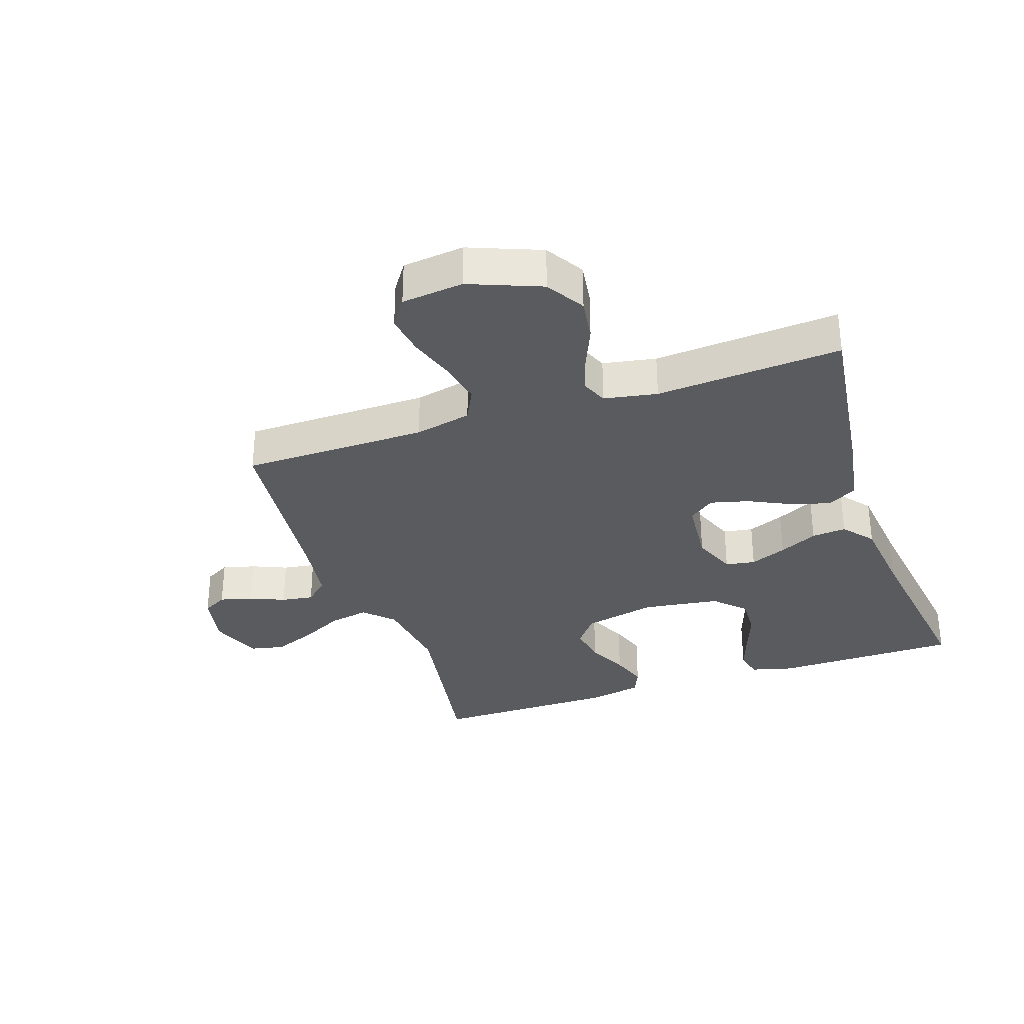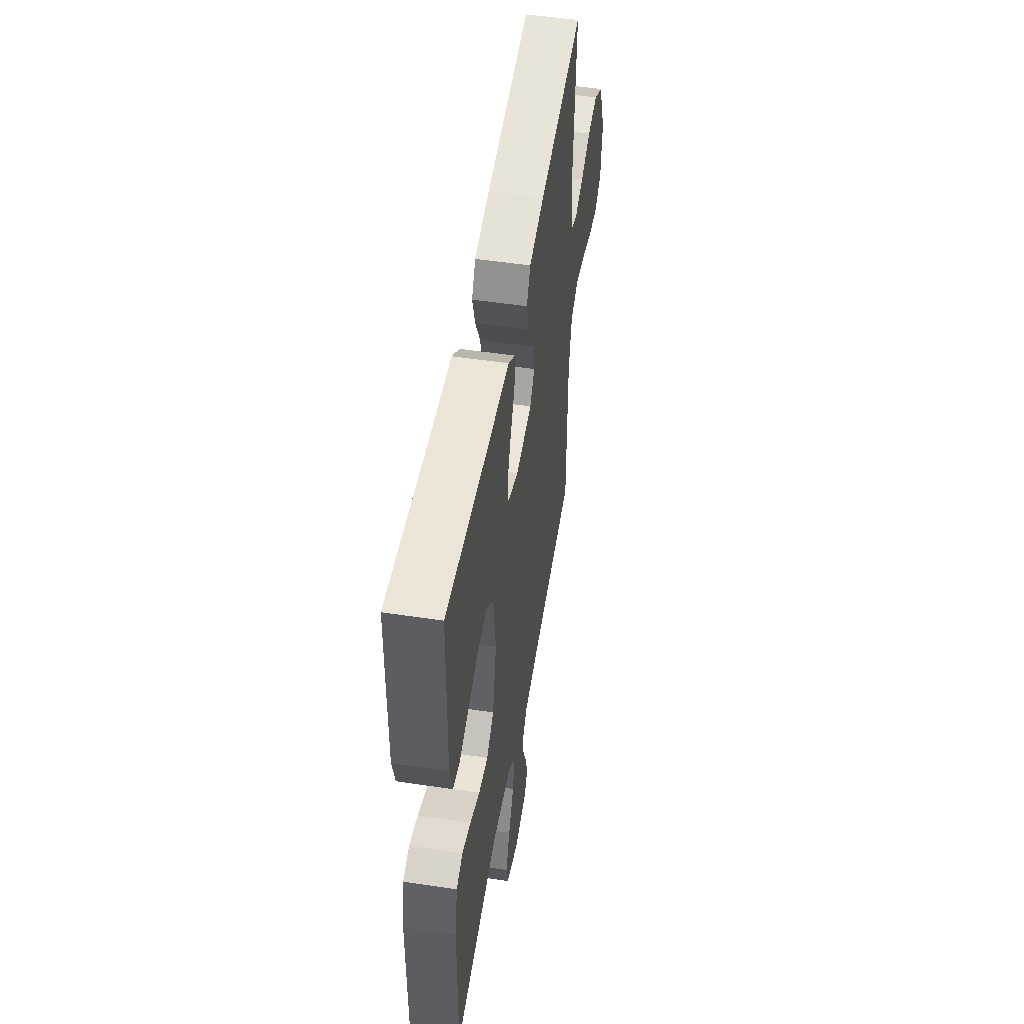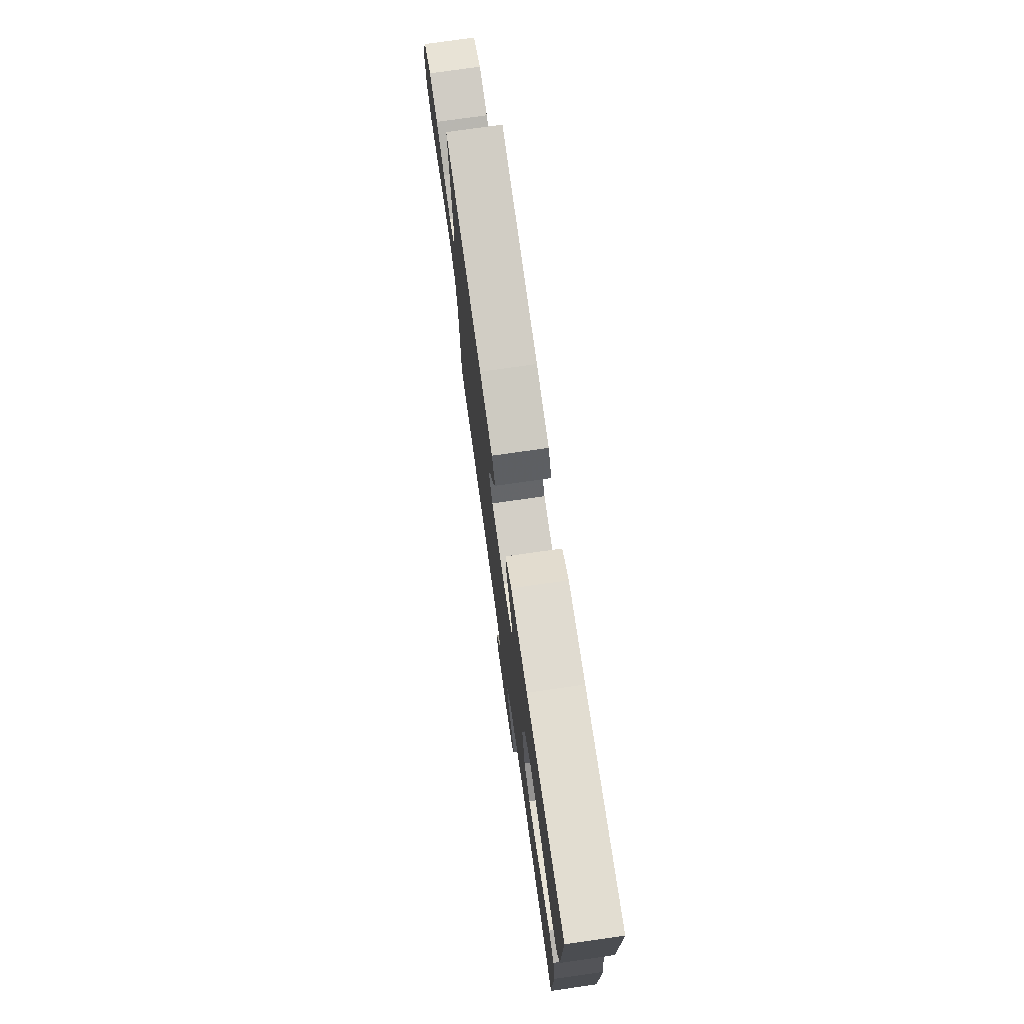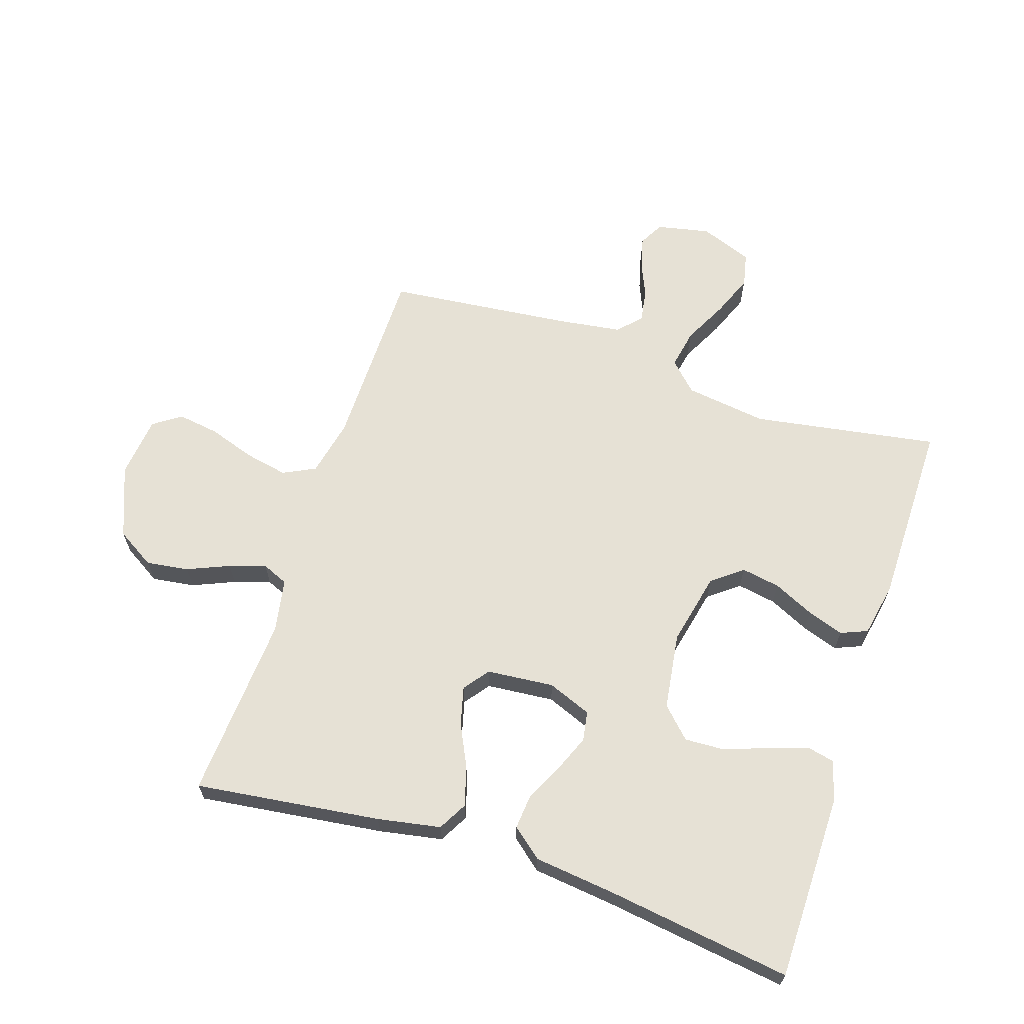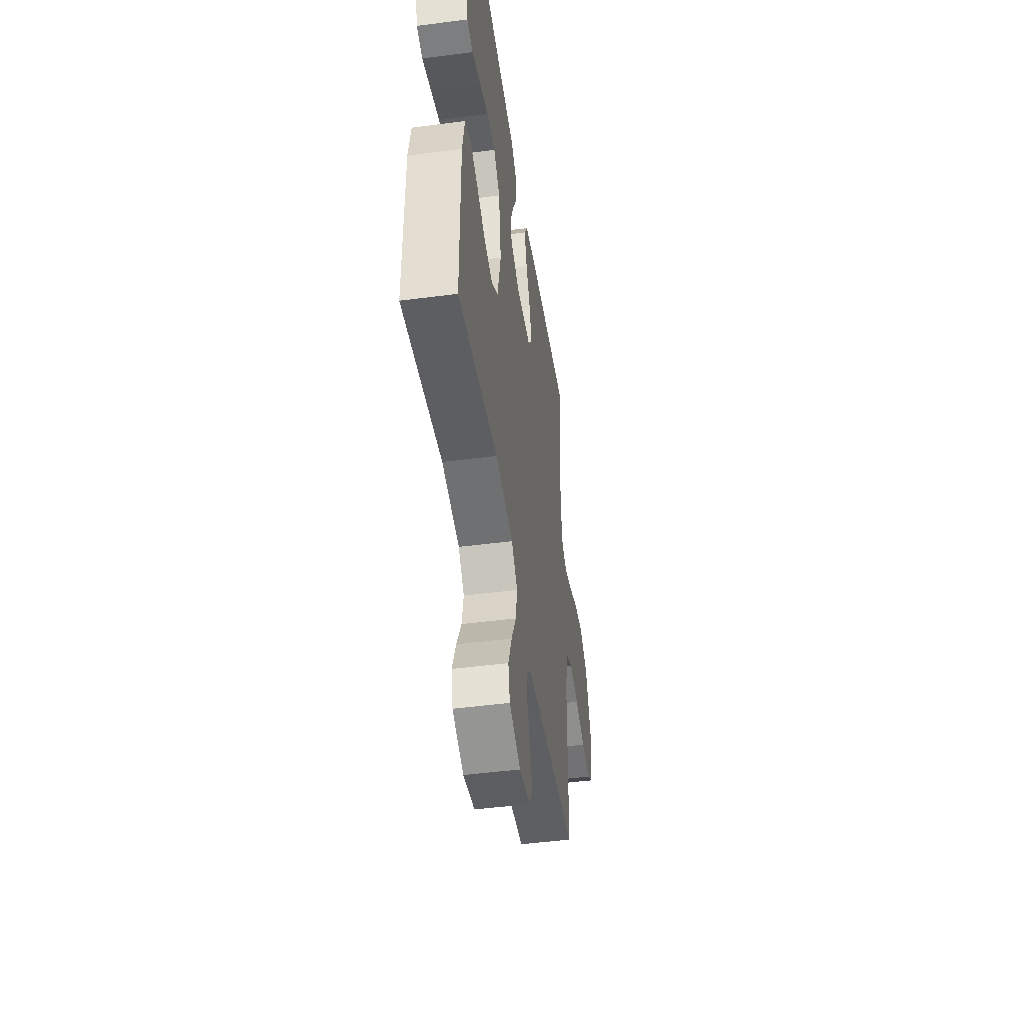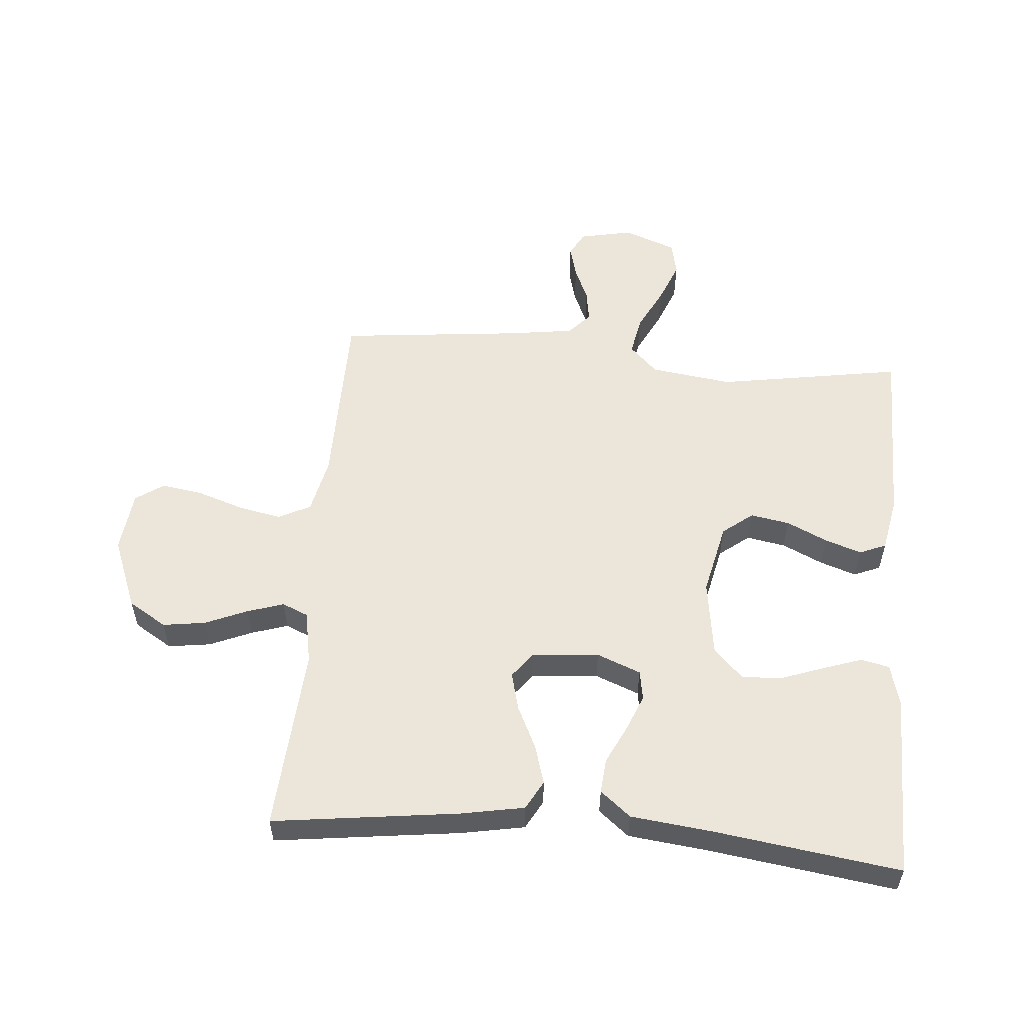
<metadata>
{"format":"obj","ext":"obj","renderer":"f3d","projection":"perspective","resolution":1024,"background":"white","views":[{"elev":-32.4,"azim":-71.2,"up":"+Y"},{"elev":51.6,"azim":99.3,"up":"+Z"},{"elev":76.1,"azim":81.9,"up":"+Z"},{"elev":64.7,"azim":18.2,"up":"+Y"},{"elev":-47.4,"azim":98.4,"up":"+Z"},{"elev":55.2,"azim":4.9,"up":"+Y"}]}
</metadata>
<code>
v 0.5 0.07 0.5
v 0.502 0.07 0.2
v 0.484 0.07 0.132
v 0.438 0.07 0.122
v 0.374 0.07 0.144
v 0.305 0.07 0.169
v 0.241 0.07 0.172
v 0.194 0.07 0.125
v 0.176 0.07 0
v 0.202 0.07 -0.118
v 0.251 0.07 -0.156
v 0.314 0.07 -0.145
v 0.38 0.07 -0.114
v 0.439 0.07 -0.094
v 0.482 0.07 -0.112
v 0.499 0.07 -0.2
v 0.5 0.07 -0.5
v 0.2 0.07 -0.45
v 0.067 0.07 -0.468
v 0.022 0.07 -0.513
v 0.034 0.07 -0.577
v 0.07 0.07 -0.648
v 0.097 0.07 -0.716
v 0.085 0.07 -0.771
v 0 0.07 -0.803
v -0.086 0.07 -0.785
v -0.108 0.07 -0.745
v -0.094 0.07 -0.692
v -0.07 0.07 -0.636
v -0.062 0.07 -0.584
v -0.096 0.07 -0.547
v -0.2 0.07 -0.532
v -0.5 0.07 -0.5
v -0.502 0.07 -0.2
v -0.522 0.07 -0.108
v -0.574 0.07 -0.082
v -0.644 0.07 -0.096
v -0.719 0.07 -0.121
v -0.786 0.07 -0.131
v -0.831 0.07 -0.1
v -0.842 0.07 0
v -0.796 0.07 0.116
v -0.734 0.07 0.154
v -0.665 0.07 0.144
v -0.597 0.07 0.115
v -0.538 0.07 0.096
v -0.496 0.07 0.114
v -0.48 0.07 0.2
v -0.5 0.07 0.5
v -0.2 0.07 0.461
v -0.098 0.07 0.442
v -0.072 0.07 0.395
v -0.091 0.07 0.331
v -0.124 0.07 0.263
v -0.14 0.07 0.201
v -0.109 0.07 0.16
v 0 0.07 0.15
v 0.071 0.07 0.178
v 0.079 0.07 0.226
v 0.055 0.07 0.285
v 0.025 0.07 0.347
v 0.02 0.07 0.403
v 0.069 0.07 0.443
v 0.2 0.07 0.458
v 0.5 0 0.5
v 0.502 0 0.2
v 0.484 0 0.132
v 0.438 0 0.122
v 0.374 0 0.144
v 0.305 0 0.169
v 0.241 0 0.172
v 0.194 0 0.125
v 0.176 0 0
v 0.202 0 -0.118
v 0.251 0 -0.156
v 0.314 0 -0.145
v 0.38 0 -0.114
v 0.439 0 -0.094
v 0.482 0 -0.112
v 0.499 0 -0.2
v 0.5 0 -0.5
v 0.2 0 -0.45
v 0.067 0 -0.468
v 0.022 0 -0.513
v 0.034 0 -0.577
v 0.07 0 -0.648
v 0.097 0 -0.716
v 0.085 0 -0.771
v 0 0 -0.803
v -0.086 0 -0.785
v -0.108 0 -0.745
v -0.094 0 -0.692
v -0.07 0 -0.636
v -0.062 0 -0.584
v -0.096 0 -0.547
v -0.2 0 -0.532
v -0.5 0 -0.5
v -0.502 0 -0.2
v -0.522 0 -0.108
v -0.574 0 -0.082
v -0.644 0 -0.096
v -0.719 0 -0.121
v -0.786 0 -0.131
v -0.831 0 -0.1
v -0.842 0 0
v -0.796 0 0.116
v -0.734 0 0.154
v -0.665 0 0.144
v -0.597 0 0.115
v -0.538 0 0.096
v -0.496 0 0.114
v -0.48 0 0.2
v -0.5 0 0.5
v -0.2 0 0.461
v -0.098 0 0.442
v -0.072 0 0.395
v -0.091 0 0.331
v -0.124 0 0.263
v -0.14 0 0.201
v -0.109 0 0.16
v 0 0 0.15
v 0.071 0 0.178
v 0.079 0 0.226
v 0.055 0 0.285
v 0.025 0 0.347
v 0.02 0 0.403
v 0.069 0 0.443
v 0.2 0 0.458
f 61 62 63 64
f 60 61 64 1
f 59 60 1 2
f 58 59 2
f 57 58 2
f 51 52 53 54
f 51 54 55
f 48 49 50 51
f 47 48 51 55
f 46 47 55 56
f 42 43 44 45
f 42 45 46
f 41 42 46
f 37 38 39 40
f 36 37 40 41
f 32 33 34
f 31 32 34 35
f 26 27 28 29
f 26 29 30
f 25 26 30
f 24 25 30
f 21 22 23 24
f 21 24 30
f 20 21 30 31
f 15 16 17 18
f 15 18 19
f 12 13 14 15
f 12 15 19
f 11 12 19 20
f 3 4 5 6
f 2 3 6
f 2 6 7
f 57 2 7
f 41 46 56 57
f 36 41 57 7
f 35 36 7 8
f 31 35 8 9
f 10 11 20 31
f 9 10 31
f 128 127 126 125
f 65 128 125 124
f 66 65 124 123
f 66 123 122
f 66 122 121
f 118 117 116 115
f 119 118 115
f 115 114 113 112
f 119 115 112 111
f 120 119 111 110
f 109 108 107 106
f 110 109 106
f 110 106 105
f 104 103 102 101
f 105 104 101 100
f 98 97 96
f 99 98 96 95
f 93 92 91 90
f 94 93 90
f 94 90 89
f 94 89 88
f 88 87 86 85
f 94 88 85
f 95 94 85 84
f 82 81 80 79
f 83 82 79
f 79 78 77 76
f 83 79 76
f 84 83 76 75
f 70 69 68 67
f 70 67 66
f 71 70 66
f 71 66 121
f 121 120 110 105
f 71 121 105 100
f 72 71 100 99
f 73 72 99 95
f 95 84 75 74
f 95 74 73
f 1 65 66 2
f 2 66 67 3
f 3 67 68 4
f 4 68 69 5
f 5 69 70 6
f 6 70 71 7
f 7 71 72 8
f 8 72 73 9
f 9 73 74 10
f 10 74 75 11
f 11 75 76 12
f 12 76 77 13
f 13 77 78 14
f 14 78 79 15
f 15 79 80 16
f 16 80 81 17
f 17 81 82 18
f 18 82 83 19
f 19 83 84 20
f 20 84 85 21
f 21 85 86 22
f 22 86 87 23
f 23 87 88 24
f 24 88 89 25
f 25 89 90 26
f 26 90 91 27
f 27 91 92 28
f 28 92 93 29
f 29 93 94 30
f 30 94 95 31
f 31 95 96 32
f 32 96 97 33
f 33 97 98 34
f 34 98 99 35
f 35 99 100 36
f 36 100 101 37
f 37 101 102 38
f 38 102 103 39
f 39 103 104 40
f 40 104 105 41
f 41 105 106 42
f 42 106 107 43
f 43 107 108 44
f 44 108 109 45
f 45 109 110 46
f 46 110 111 47
f 47 111 112 48
f 48 112 113 49
f 49 113 114 50
f 50 114 115 51
f 51 115 116 52
f 52 116 117 53
f 53 117 118 54
f 54 118 119 55
f 55 119 120 56
f 56 120 121 57
f 57 121 122 58
f 58 122 123 59
f 59 123 124 60
f 60 124 125 61
f 61 125 126 62
f 62 126 127 63
f 63 127 128 64
f 64 128 65 1

</code>
